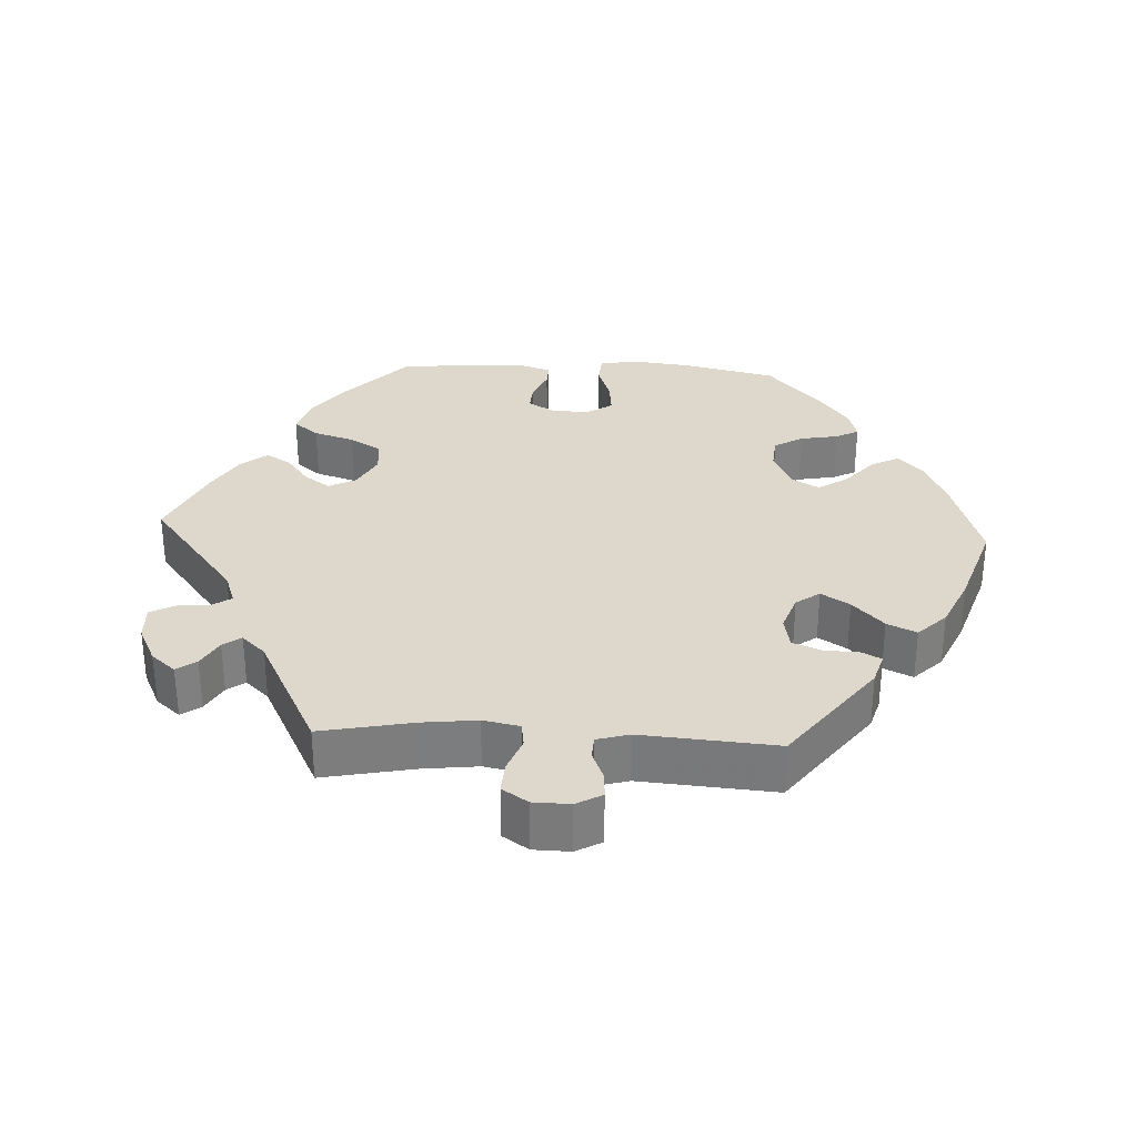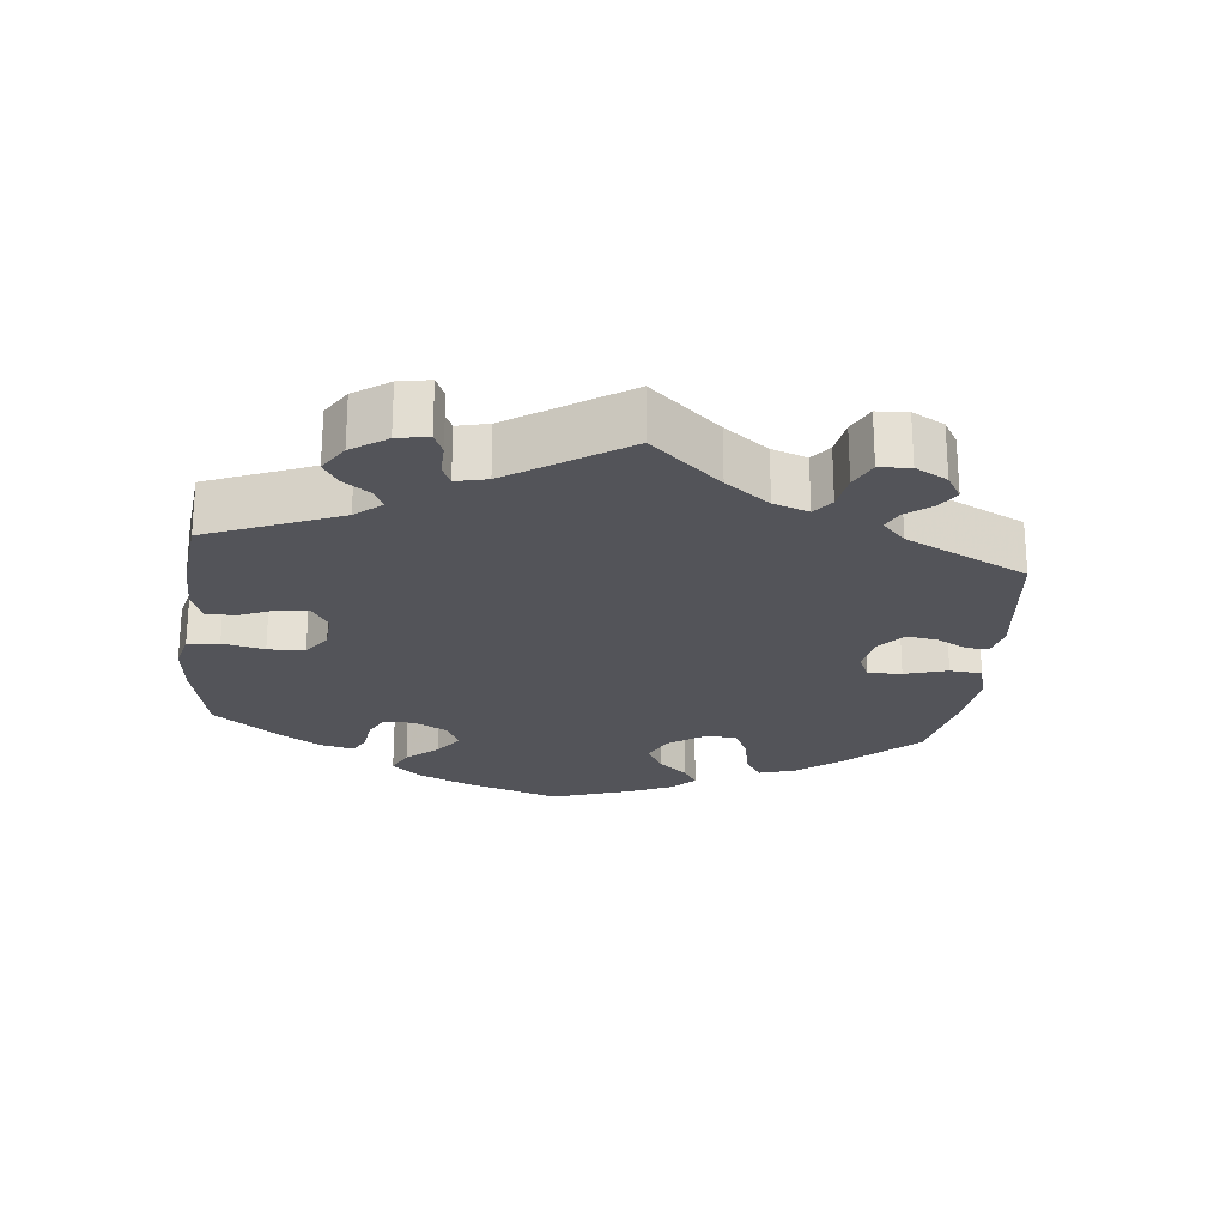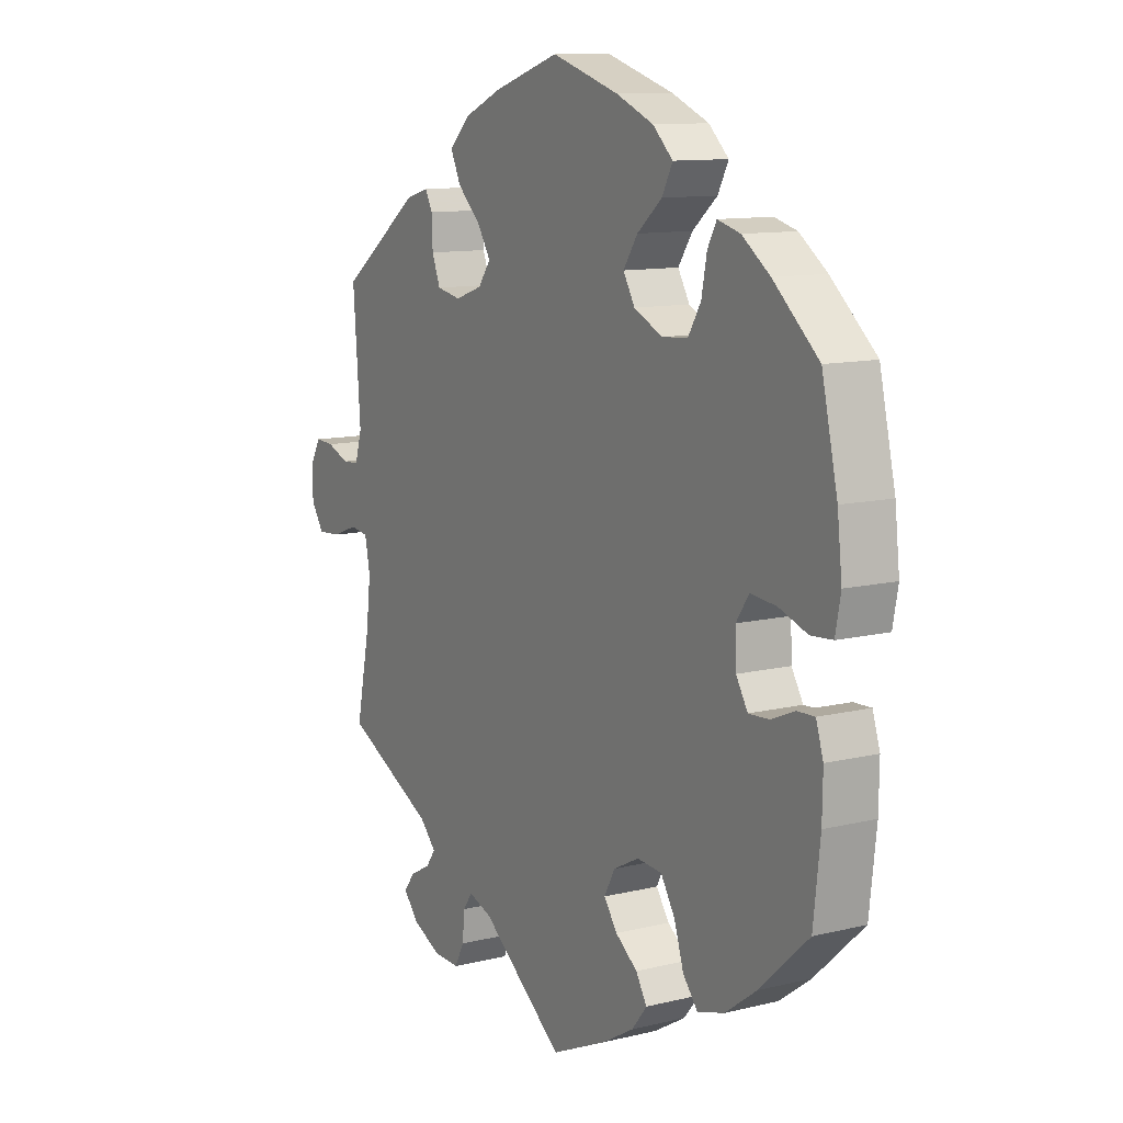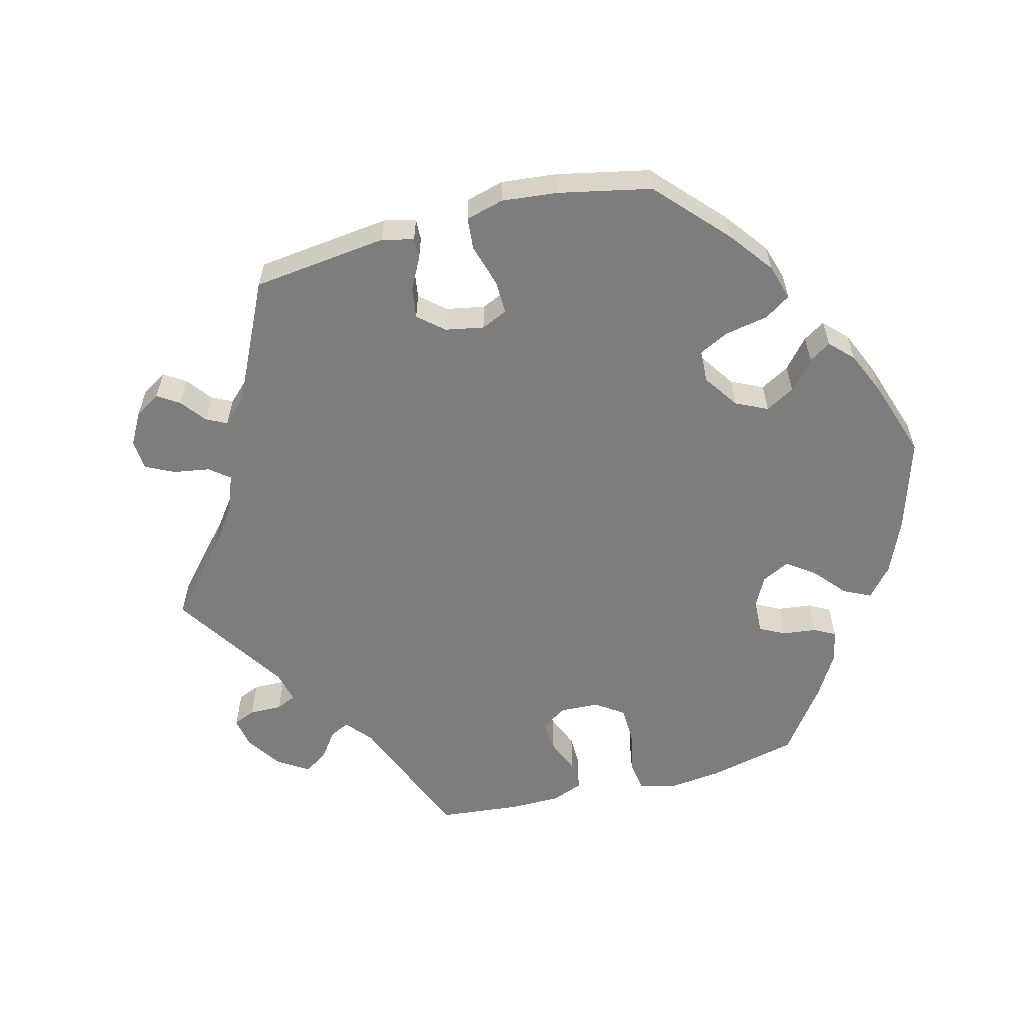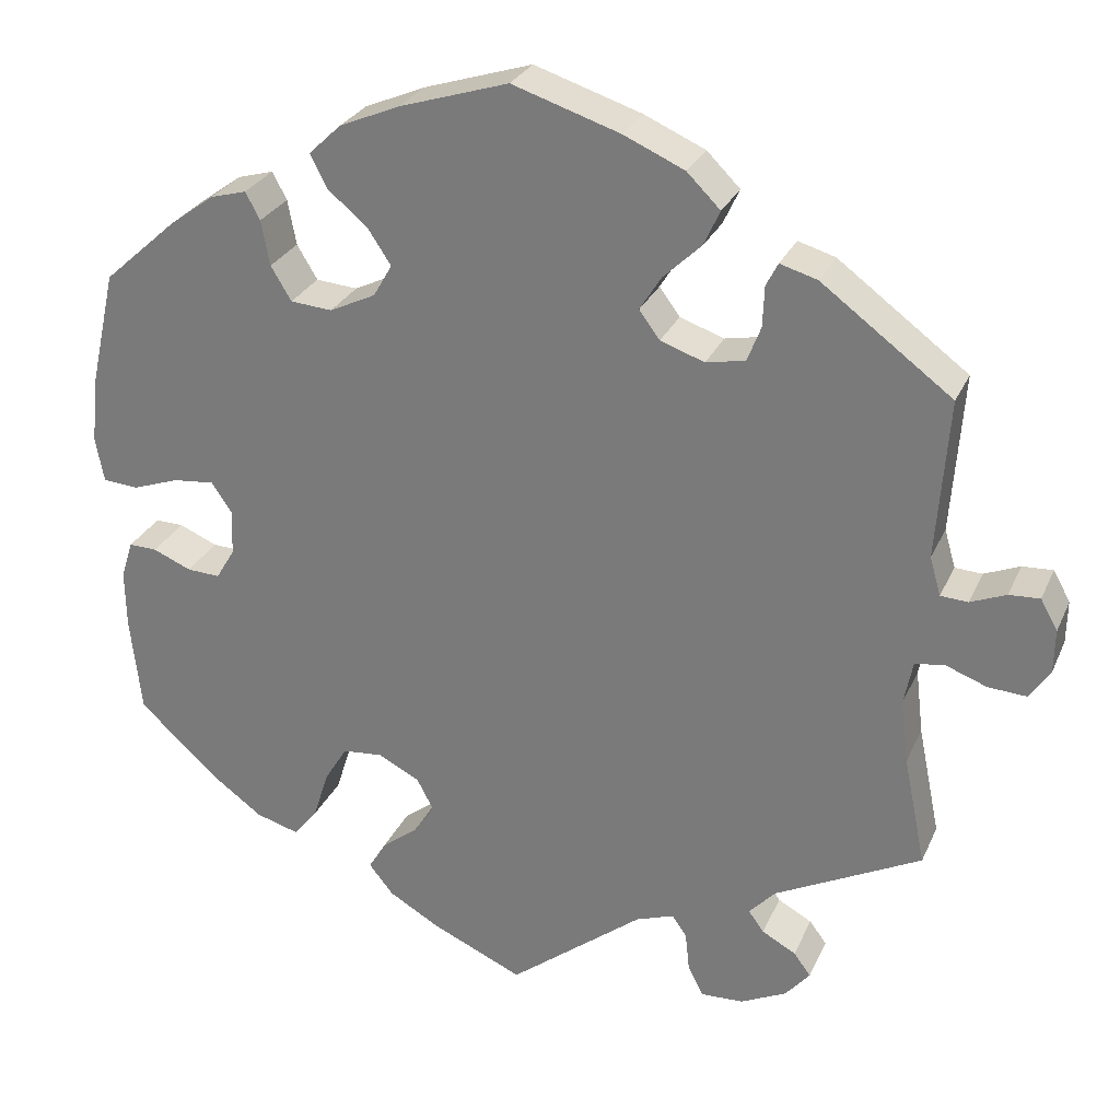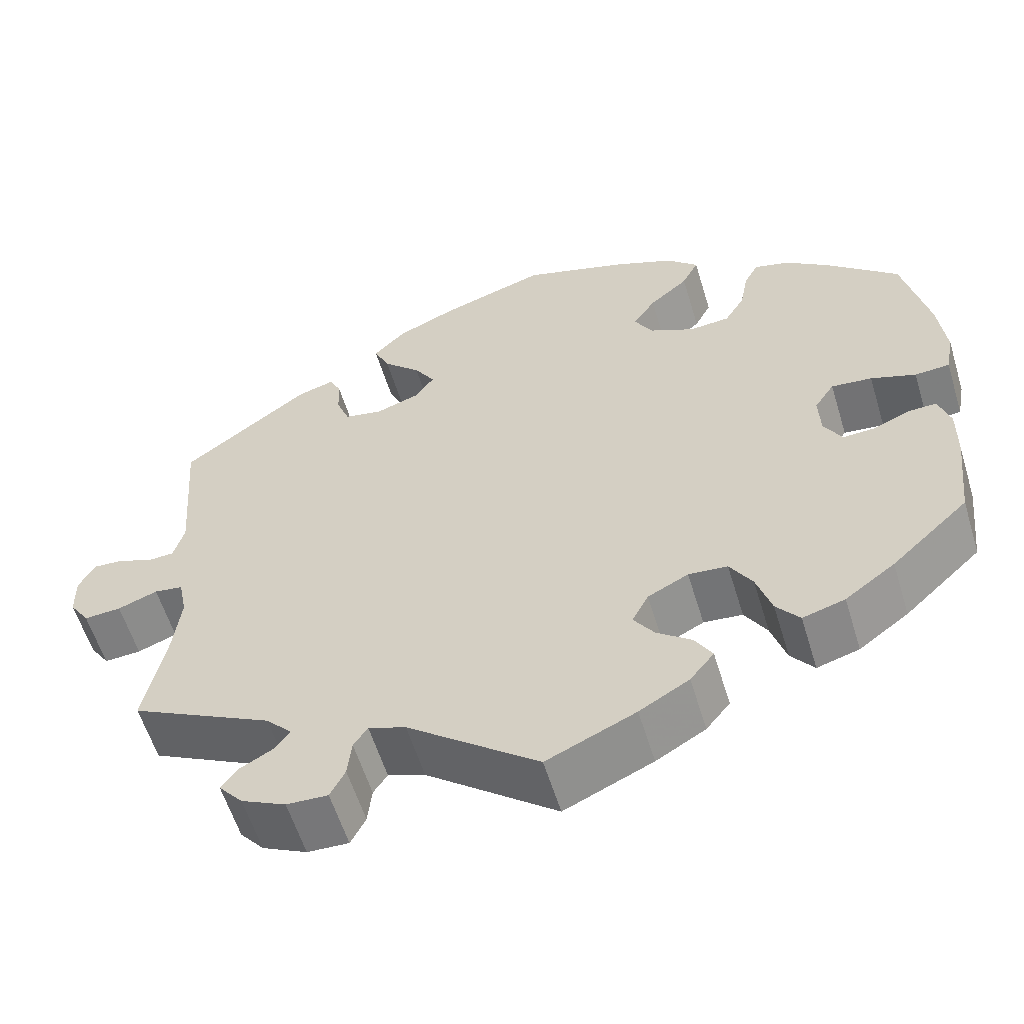
<metadata>
{"format":"obj","ext":"obj","renderer":"f3d","projection":"perspective","resolution":1024,"background":"white","views":[{"elev":31.3,"azim":-86.9,"up":"+Y"},{"elev":-23.7,"azim":-126.2,"up":"+Y"},{"elev":11.1,"azim":59.0,"up":"+Z"},{"elev":-59.1,"azim":-15.4,"up":"+Y"},{"elev":27.7,"azim":-159.7,"up":"+Z"},{"elev":-58.1,"azim":16.9,"up":"+Z"}]}
</metadata>
<code>
v -0.347 0.07 0.403
v -0.303 0.07 0.416
v -0.289 0.07 0.389
v -0.287 0.07 0.341
v -0.271 0.07 0.3
v -0.225 0.07 0.291
v -0.173 0.07 0.309
v -0.149 0.07 0.342
v -0.174 0.07 0.382
v -0.219 0.07 0.425
v -0.238 0.07 0.466
v -0.199 0.07 0.505
v -0.127 0.07 0.537
v -0.001 0.07 0.578
v 0.127 0.07 0.538
v 0.198 0.07 0.508
v 0.236 0.07 0.472
v 0.216 0.07 0.433
v 0.169 0.07 0.393
v 0.142 0.07 0.352
v 0.164 0.07 0.314
v 0.218 0.07 0.288
v 0.267 0.07 0.292
v 0.291 0.07 0.332
v 0.301 0.07 0.385
v 0.318 0.07 0.417
v 0.361 0.07 0.405
v 0.414 0.07 0.366
v 0.5 0.07 0.289
v 0.53 0.07 0.156
v 0.539 0.07 0.075
v 0.529 0.07 0.022
v 0.487 0.07 0.019
v 0.433 0.07 0.038
v 0.384 0.07 0.043
v 0.36 0.07 0.007
v 0.362 0.07 -0.046
v 0.384 0.07 -0.083
v 0.423 0.07 -0.081
v 0.468 0.07 -0.062
v 0.501 0.07 -0.061
v 0.515 0.07 -0.105
v 0.514 0.07 -0.173
v 0.501 0.07 -0.288
v 0.408 0.07 -0.374
v 0.348 0.07 -0.418
v 0.297 0.07 -0.433
v 0.269 0.07 -0.398
v 0.251 0.07 -0.341
v 0.224 0.07 -0.297
v 0.177 0.07 -0.293
v 0.128 0.07 -0.318
v 0.108 0.07 -0.356
v 0.133 0.07 -0.392
v 0.175 0.07 -0.424
v 0.196 0.07 -0.459
v 0.167 0.07 -0.495
v 0.107 0.07 -0.53
v 0 0.07 -0.578
v -0.158 0.07 -0.455
v -0.203 0.07 -0.439
v -0.22 0.07 -0.464
v -0.225 0.07 -0.51
v -0.243 0.07 -0.545
v -0.293 0.07 -0.543
v -0.347 0.07 -0.517
v -0.376 0.07 -0.483
v -0.356 0.07 -0.456
v -0.316 0.07 -0.434
v -0.298 0.07 -0.409
v -0.329 0.07 -0.376
v -0.501 0.07 -0.289
v -0.475 0.07 -0.161
v -0.466 0.07 -0.085
v -0.476 0.07 -0.034
v -0.511 0.07 -0.029
v -0.559 0.07 -0.047
v -0.604 0.07 -0.05
v -0.628 0.07 -0.014
v -0.629 0.07 0.037
v -0.609 0.07 0.073
v -0.573 0.07 0.071
v -0.531 0.07 0.054
v -0.499 0.07 0.056
v -0.486 0.07 0.101
v -0.5 0.07 0.289
v -0.347 0 0.403
v -0.303 0 0.416
v -0.289 0 0.389
v -0.287 0 0.341
v -0.271 0 0.3
v -0.225 0 0.291
v -0.173 0 0.309
v -0.149 0 0.342
v -0.174 0 0.382
v -0.219 0 0.425
v -0.238 0 0.466
v -0.199 0 0.505
v -0.127 0 0.537
v -0.001 0 0.578
v 0.127 0 0.538
v 0.198 0 0.508
v 0.236 0 0.472
v 0.216 0 0.433
v 0.169 0 0.393
v 0.142 0 0.352
v 0.164 0 0.314
v 0.218 0 0.288
v 0.267 0 0.292
v 0.291 0 0.332
v 0.301 0 0.385
v 0.318 0 0.417
v 0.361 0 0.405
v 0.414 0 0.366
v 0.5 0 0.289
v 0.53 0 0.156
v 0.539 0 0.075
v 0.529 0 0.022
v 0.487 0 0.019
v 0.433 0 0.038
v 0.384 0 0.043
v 0.36 0 0.007
v 0.362 0 -0.046
v 0.384 0 -0.083
v 0.423 0 -0.081
v 0.468 0 -0.062
v 0.501 0 -0.061
v 0.515 0 -0.105
v 0.514 0 -0.173
v 0.501 0 -0.288
v 0.408 0 -0.374
v 0.348 0 -0.418
v 0.297 0 -0.433
v 0.269 0 -0.398
v 0.251 0 -0.341
v 0.224 0 -0.297
v 0.177 0 -0.293
v 0.128 0 -0.318
v 0.108 0 -0.356
v 0.133 0 -0.392
v 0.175 0 -0.424
v 0.196 0 -0.459
v 0.167 0 -0.495
v 0.107 0 -0.53
v 0 0 -0.578
v -0.158 0 -0.455
v -0.203 0 -0.439
v -0.22 0 -0.464
v -0.225 0 -0.51
v -0.243 0 -0.545
v -0.293 0 -0.543
v -0.347 0 -0.517
v -0.376 0 -0.483
v -0.356 0 -0.456
v -0.316 0 -0.434
v -0.298 0 -0.409
v -0.329 0 -0.376
v -0.501 0 -0.289
v -0.475 0 -0.161
v -0.466 0 -0.085
v -0.476 0 -0.034
v -0.511 0 -0.029
v -0.559 0 -0.047
v -0.604 0 -0.05
v -0.628 0 -0.014
v -0.629 0 0.037
v -0.609 0 0.073
v -0.573 0 0.071
v -0.531 0 0.054
v -0.499 0 0.056
v -0.486 0 0.101
v -0.5 0 0.289
f 85 86 1 2
f 84 85 2 3
f 80 81 82 83
f 80 83 84
f 79 80 84
f 76 77 78 79
f 76 79 84
f 75 76 84 3
f 71 72 73
f 70 71 73 74
f 66 67 68 69
f 66 69 70
f 65 66 70
f 62 63 64 65
f 61 62 65 70
f 57 58 59 60
f 57 60 61
f 54 55 56 57
f 53 54 57 61
f 52 53 61 70
f 46 47 48 49
f 46 49 50
f 45 46 50
f 44 45 50
f 43 44 50 51
f 39 40 41 42
f 38 39 42 43
f 31 32 33 34
f 31 34 35
f 30 31 35
f 29 30 35
f 28 29 35 36
f 24 25 26 27
f 23 24 27 28
f 16 17 18 19
f 16 19 20
f 15 16 20
f 14 15 20
f 13 14 20 21
f 9 10 11 12
f 8 9 12 13
f 74 75 3 4
f 51 52 70 74
f 38 43 51 74
f 37 38 74
f 36 37 74
f 23 28 36 74
f 22 23 74
f 21 22 74
f 8 13 21
f 7 8 21
f 6 7 21 74
f 5 6 74
f 4 5 74
f 88 87 172 171
f 89 88 171 170
f 169 168 167 166
f 170 169 166
f 170 166 165
f 165 164 163 162
f 170 165 162
f 89 170 162 161
f 159 158 157
f 160 159 157 156
f 155 154 153 152
f 156 155 152
f 156 152 151
f 151 150 149 148
f 156 151 148 147
f 146 145 144 143
f 147 146 143
f 143 142 141 140
f 147 143 140 139
f 156 147 139 138
f 135 134 133 132
f 136 135 132
f 136 132 131
f 136 131 130
f 137 136 130 129
f 128 127 126 125
f 129 128 125 124
f 120 119 118 117
f 121 120 117
f 121 117 116
f 121 116 115
f 122 121 115 114
f 113 112 111 110
f 114 113 110 109
f 105 104 103 102
f 106 105 102
f 106 102 101
f 106 101 100
f 107 106 100 99
f 98 97 96 95
f 99 98 95 94
f 90 89 161 160
f 160 156 138 137
f 160 137 129 124
f 160 124 123
f 160 123 122
f 160 122 114 109
f 160 109 108
f 160 108 107
f 107 99 94
f 107 94 93
f 160 107 93 92
f 160 92 91
f 160 91 90
f 1 87 88 2
f 2 88 89 3
f 3 89 90 4
f 4 90 91 5
f 5 91 92 6
f 6 92 93 7
f 7 93 94 8
f 8 94 95 9
f 9 95 96 10
f 10 96 97 11
f 11 97 98 12
f 12 98 99 13
f 13 99 100 14
f 14 100 101 15
f 15 101 102 16
f 16 102 103 17
f 17 103 104 18
f 18 104 105 19
f 19 105 106 20
f 20 106 107 21
f 21 107 108 22
f 22 108 109 23
f 23 109 110 24
f 24 110 111 25
f 25 111 112 26
f 26 112 113 27
f 27 113 114 28
f 28 114 115 29
f 29 115 116 30
f 30 116 117 31
f 31 117 118 32
f 32 118 119 33
f 33 119 120 34
f 34 120 121 35
f 35 121 122 36
f 36 122 123 37
f 37 123 124 38
f 38 124 125 39
f 39 125 126 40
f 40 126 127 41
f 41 127 128 42
f 42 128 129 43
f 43 129 130 44
f 44 130 131 45
f 45 131 132 46
f 46 132 133 47
f 47 133 134 48
f 48 134 135 49
f 49 135 136 50
f 50 136 137 51
f 51 137 138 52
f 52 138 139 53
f 53 139 140 54
f 54 140 141 55
f 55 141 142 56
f 56 142 143 57
f 57 143 144 58
f 58 144 145 59
f 59 145 146 60
f 60 146 147 61
f 61 147 148 62
f 62 148 149 63
f 63 149 150 64
f 64 150 151 65
f 65 151 152 66
f 66 152 153 67
f 67 153 154 68
f 68 154 155 69
f 69 155 156 70
f 70 156 157 71
f 71 157 158 72
f 72 158 159 73
f 73 159 160 74
f 74 160 161 75
f 75 161 162 76
f 76 162 163 77
f 77 163 164 78
f 78 164 165 79
f 79 165 166 80
f 80 166 167 81
f 81 167 168 82
f 82 168 169 83
f 83 169 170 84
f 84 170 171 85
f 85 171 172 86
f 86 172 87 1

</code>
